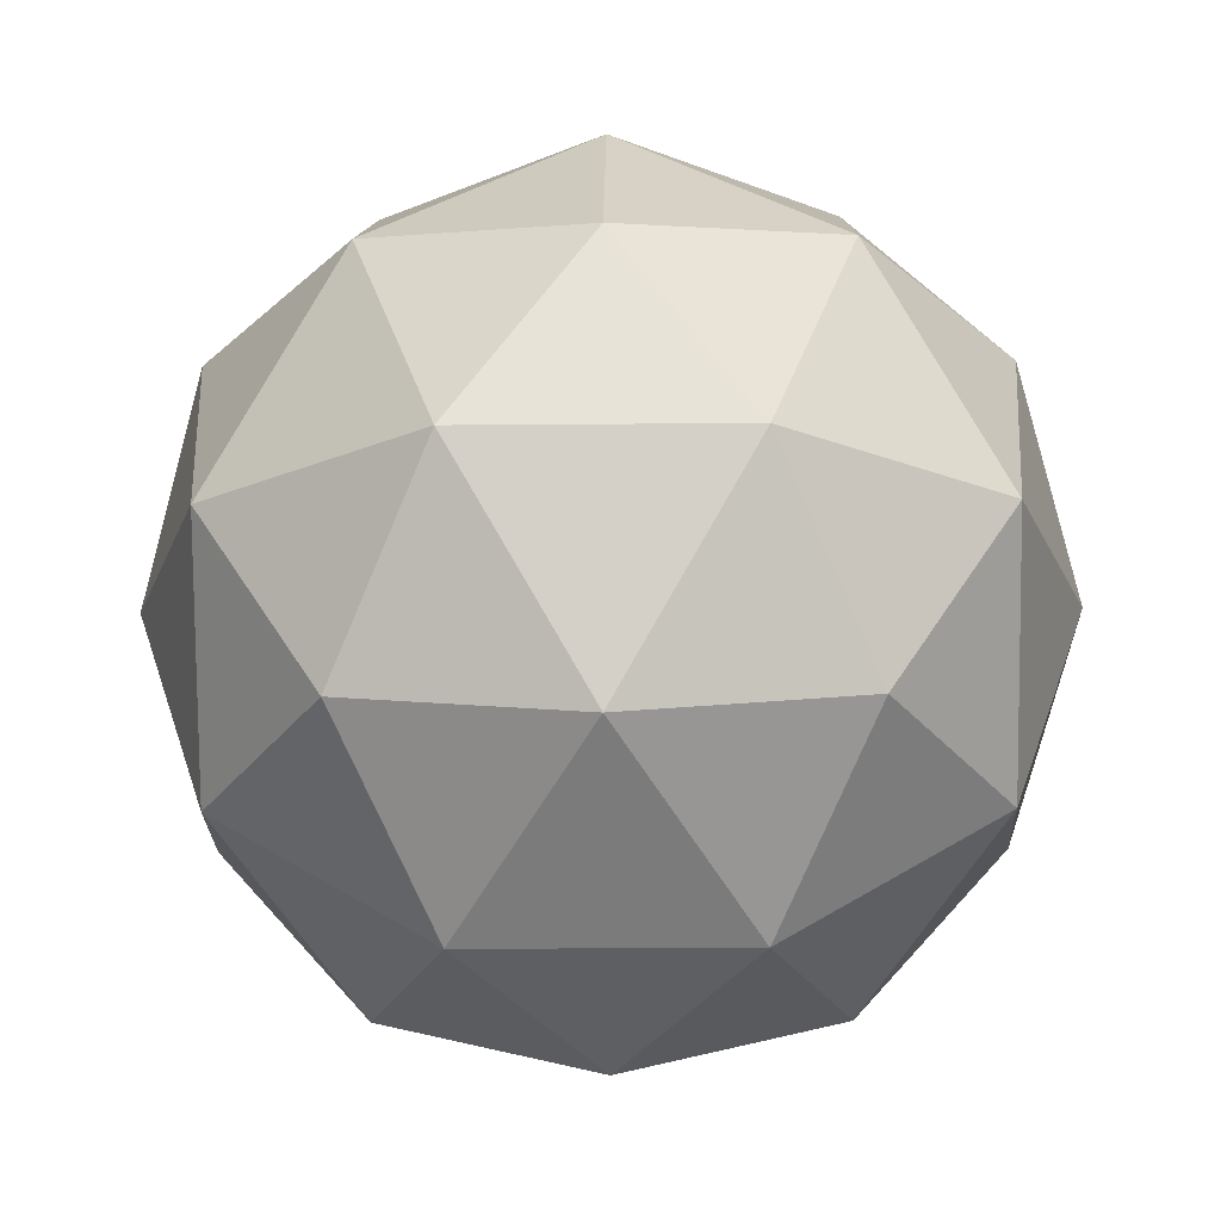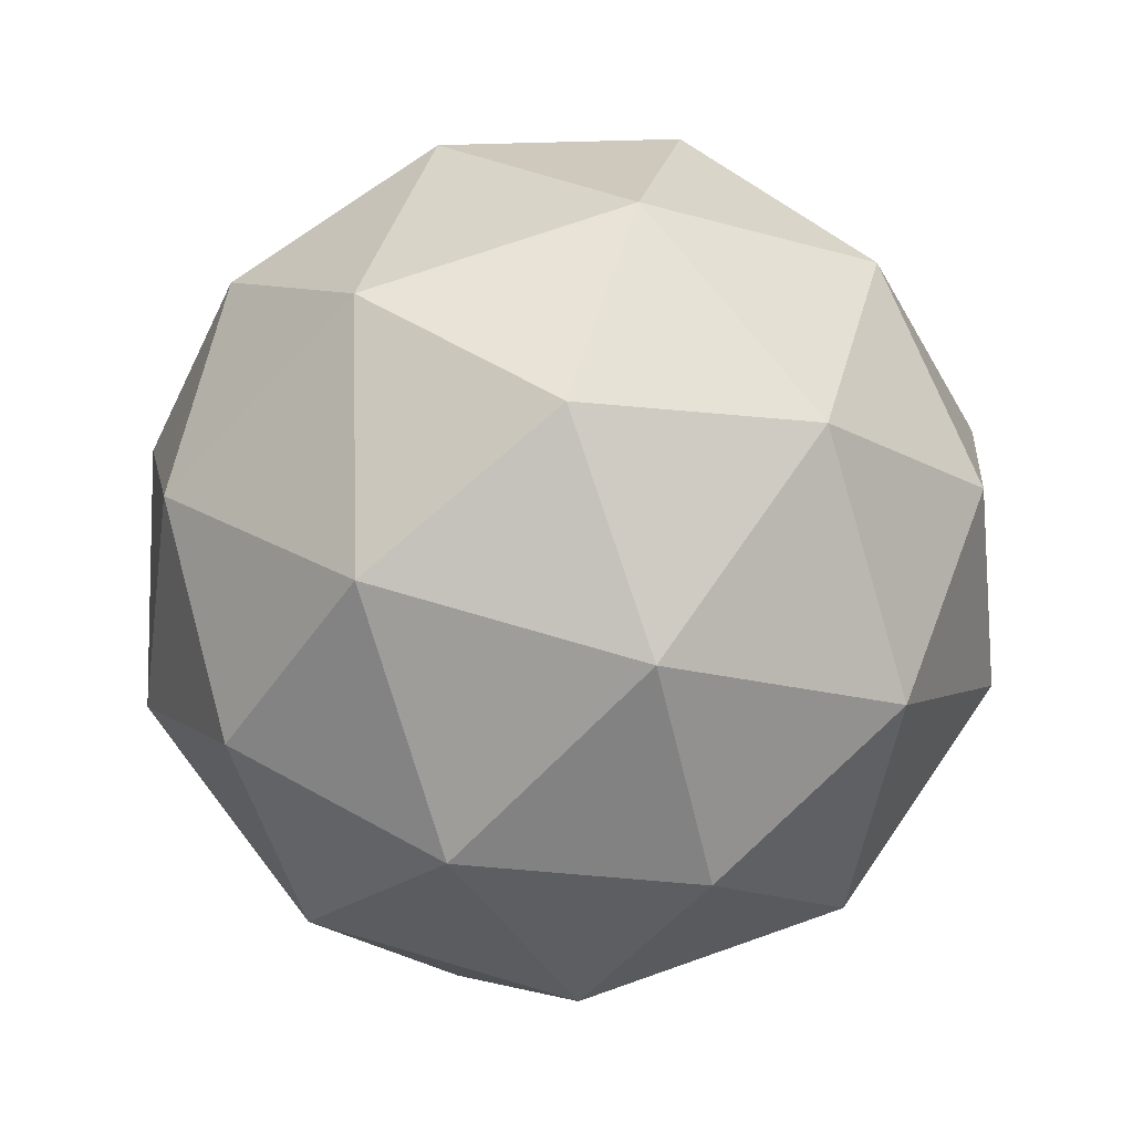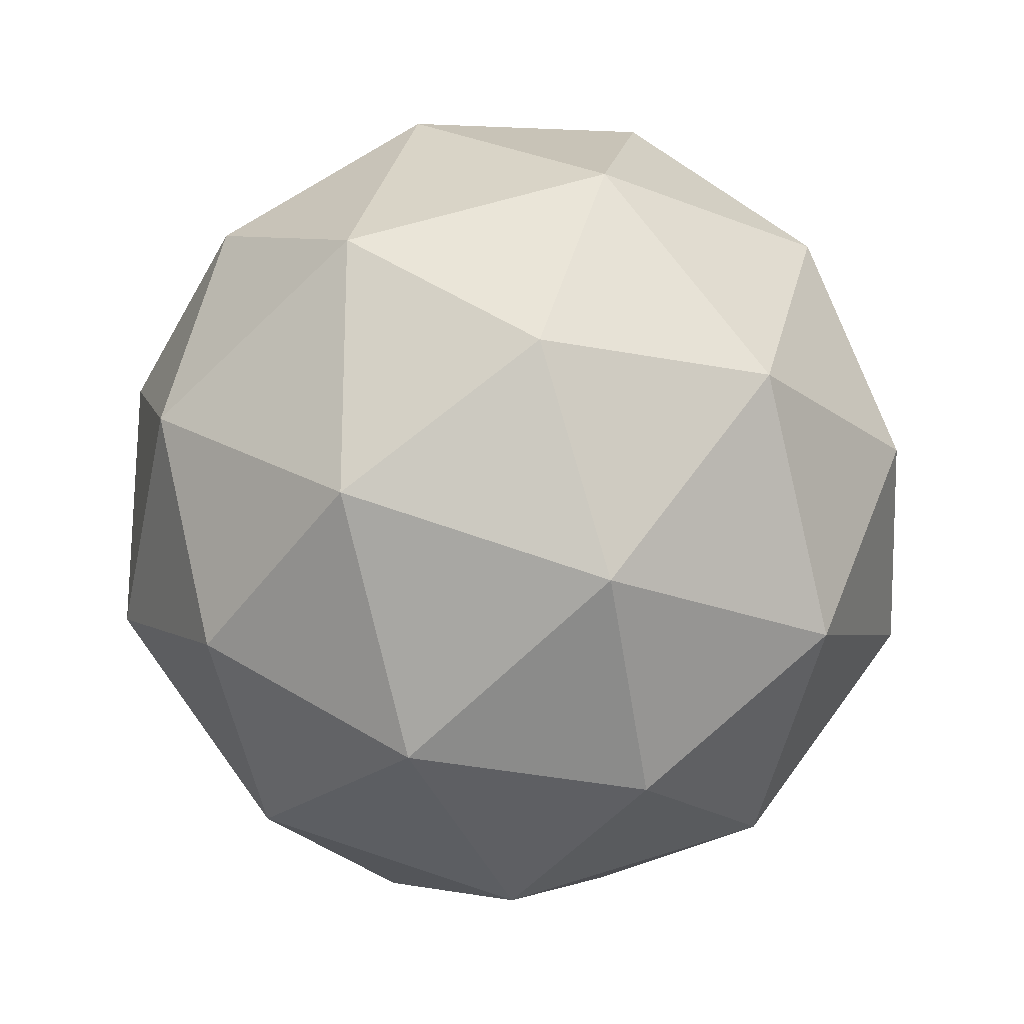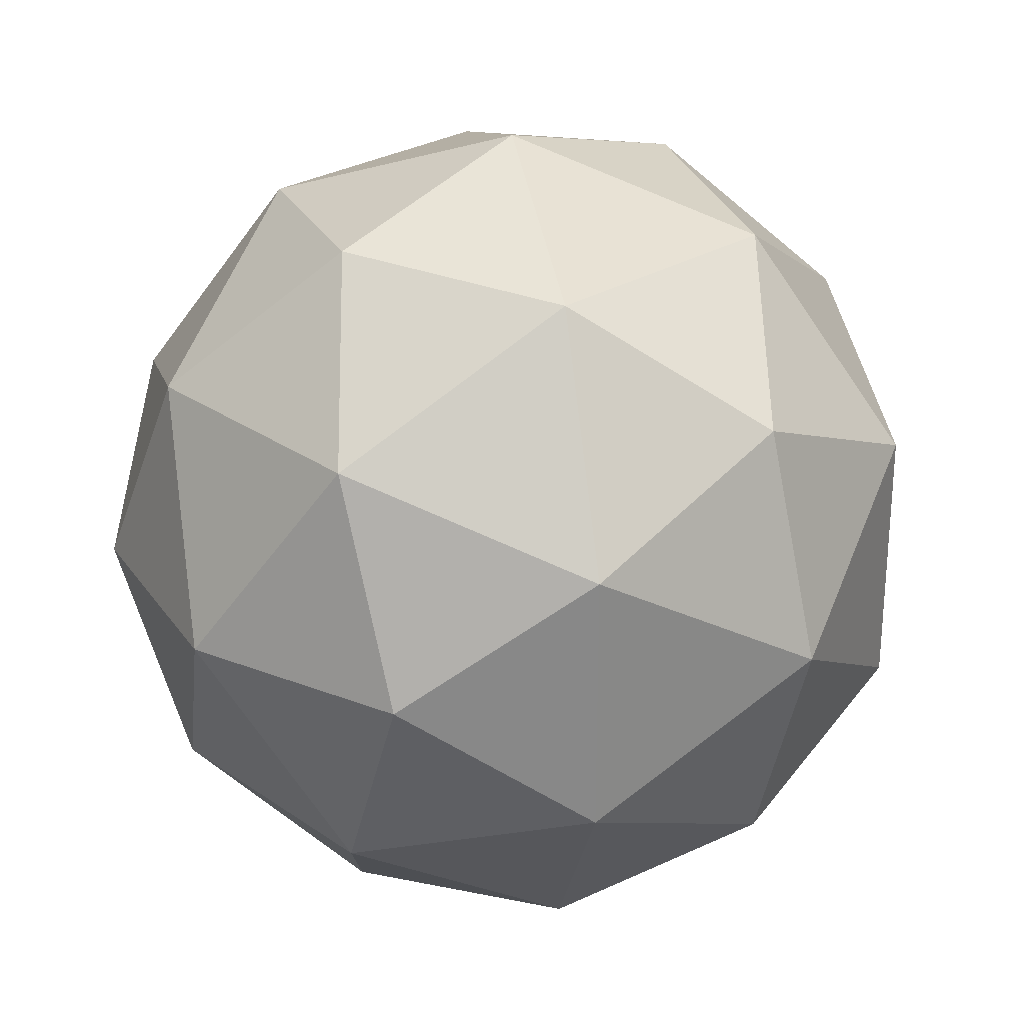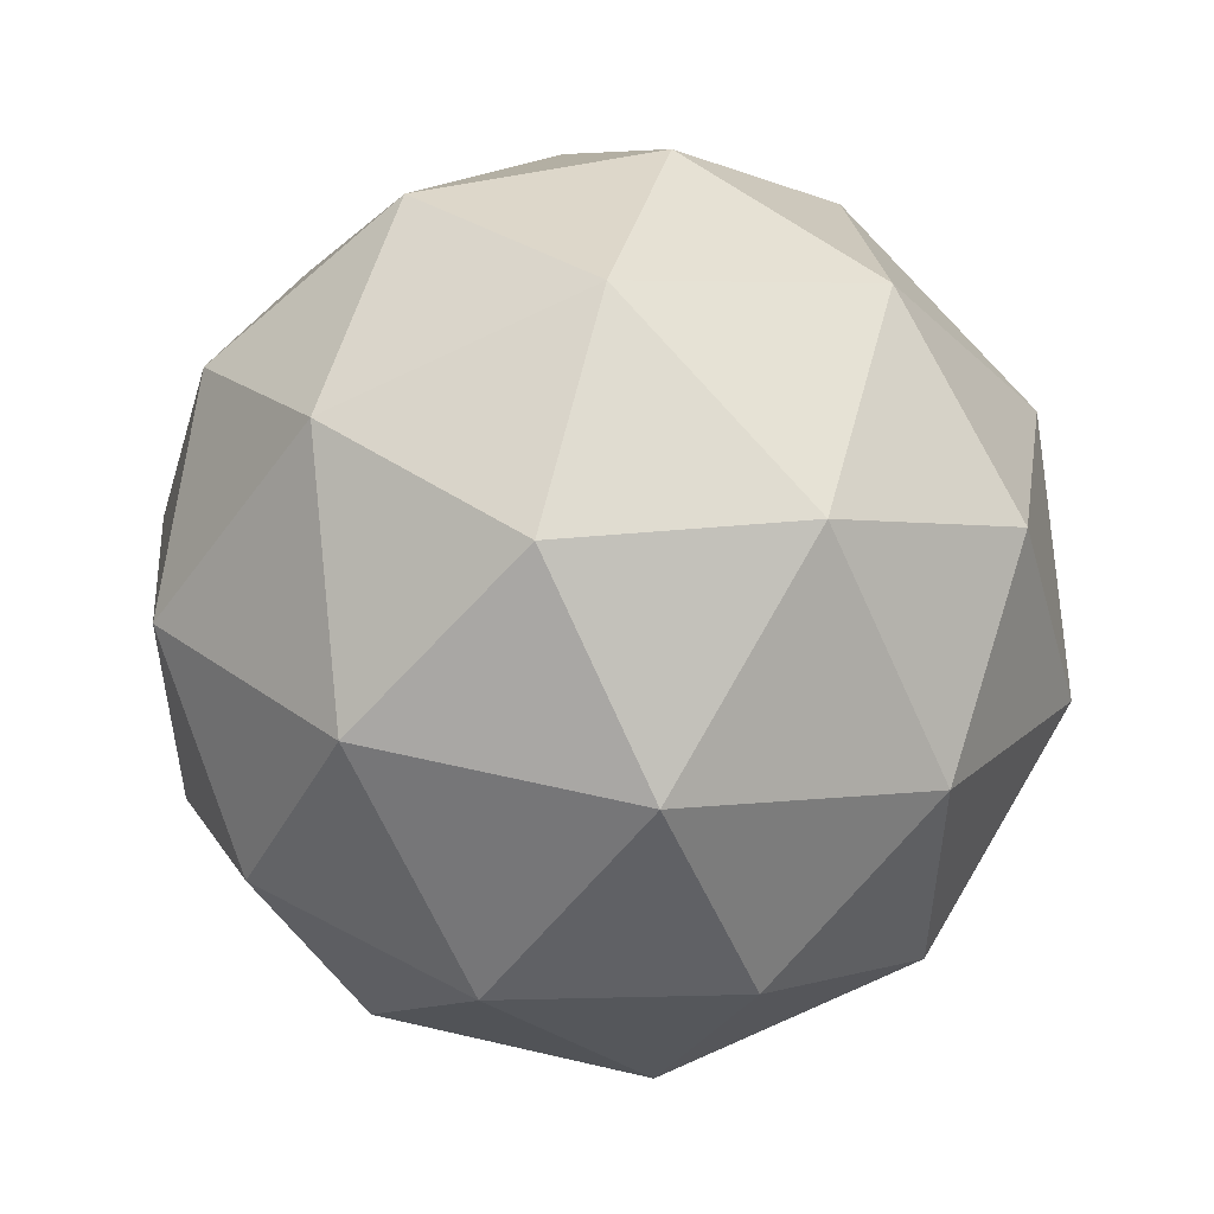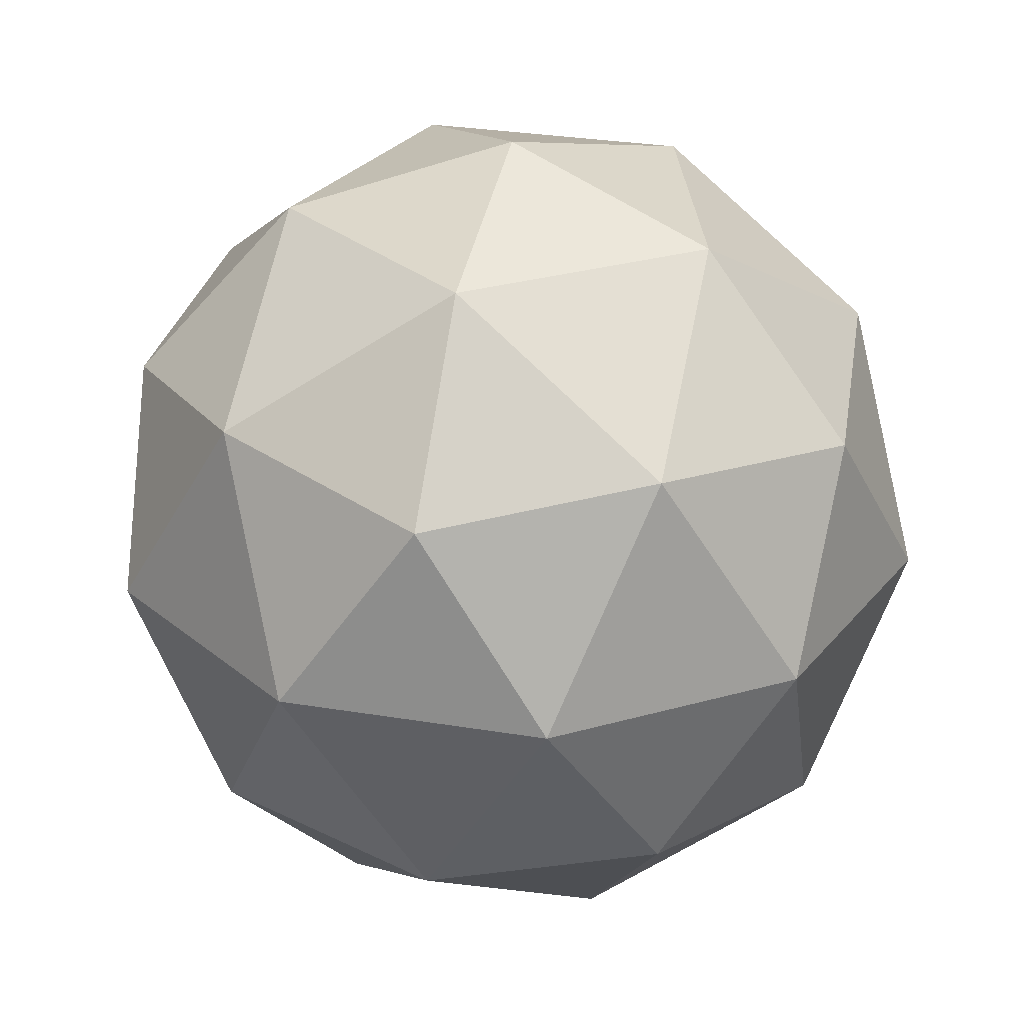
<metadata>
{"format":"obj","ext":"obj","renderer":"f3d","projection":"perspective","resolution":1024,"background":"white","views":[{"elev":-21.1,"azim":90.9,"up":"+Y"},{"elev":71.1,"azim":70.5,"up":"+Y"},{"elev":-22.1,"azim":113.1,"up":"+Z"},{"elev":27.5,"azim":-164.9,"up":"+Z"},{"elev":52.1,"azim":162.7,"up":"+Z"},{"elev":30.0,"azim":-112.4,"up":"+Y"}]}
</metadata>
<code>
v  -0.5549 10 -0.9248
v  4.702 8.507 -0.9248
v  1.07 8.507 -5.925
v  8.389 4.472 -0.9248
v  6.327 5.257 -5.925
v  2.209 4.472 -9.431
v  -4.808 8.507 -4.015
v  -3.183 5.257 -9.015
v  -7.791 4.472 -6.182
v  -4.808 8.507 2.165
v  -9.061 5.257 -0.9248
v  -7.791 4.472 4.332
v  1.07 8.507 4.075
v  -3.183 5.257 7.165
v  2.209 4.472 7.582
v  6.327 5.257 4.075
v  8.956 0 2.165
v  8.956 0 -4.015
v  6.681 -4.472 4.332
v  7.952 -5.257 -0.9248
v  6.681 -4.472 -6.182
v  5.323 0 -9.015
v  -0.5549 0 -10.92
v  2.074 -5.257 -9.015
v  -3.319 -4.472 -9.431
v  -6.433 0 -9.015
v  -10.07 0 -4.015
v  -7.437 -5.257 -5.925
v  -9.499 -4.472 -0.9248
v  -10.07 0 2.165
v  -6.433 0 7.165
v  -7.437 -5.257 4.075
v  -3.319 -4.472 7.582
v  -0.5549 0 9.075
v  5.323 0 7.165
v  2.074 -5.257 7.165
v  -0.5549 -10 -0.9248
v  -2.179 -8.507 -5.925
v  3.698 -8.507 -4.015
v  -5.812 -8.507 -0.9248
v  -2.179 -8.507 4.075
v  3.698 -8.507 2.165
g GeoSphere001
f 1 2 3
f 2 4 5
f 2 5 3
f 3 5 6
f 1 3 7
f 3 6 8
f 3 8 7
f 7 8 9
f 1 7 10
f 7 9 11
f 7 11 10
f 10 11 12
f 1 10 13
f 10 12 14
f 10 14 13
f 13 14 15
f 1 13 2
f 13 15 16
f 13 16 2
f 2 16 4
f 4 17 18
f 17 19 20
f 17 20 18
f 18 20 21
f 6 22 23
f 22 21 24
f 22 24 23
f 23 24 25
f 9 26 27
f 26 25 28
f 26 28 27
f 27 28 29
f 12 30 31
f 30 29 32
f 30 32 31
f 31 32 33
f 15 34 35
f 34 33 36
f 34 36 35
f 35 36 19
f 21 22 18
f 22 6 5
f 22 5 18
f 18 5 4
f 25 26 23
f 26 9 8
f 26 8 23
f 23 8 6
f 29 30 27
f 30 12 11
f 30 11 27
f 27 11 9
f 33 34 31
f 34 15 14
f 34 14 31
f 31 14 12
f 19 17 35
f 17 4 16
f 17 16 35
f 35 16 15
f 37 38 39
f 38 25 24
f 38 24 39
f 39 24 21
f 37 40 38
f 40 29 28
f 40 28 38
f 38 28 25
f 37 41 40
f 41 33 32
f 41 32 40
f 40 32 29
f 37 42 41
f 42 19 36
f 42 36 41
f 41 36 33
f 37 39 42
f 39 21 20
f 39 20 42
f 42 20 19

</code>
